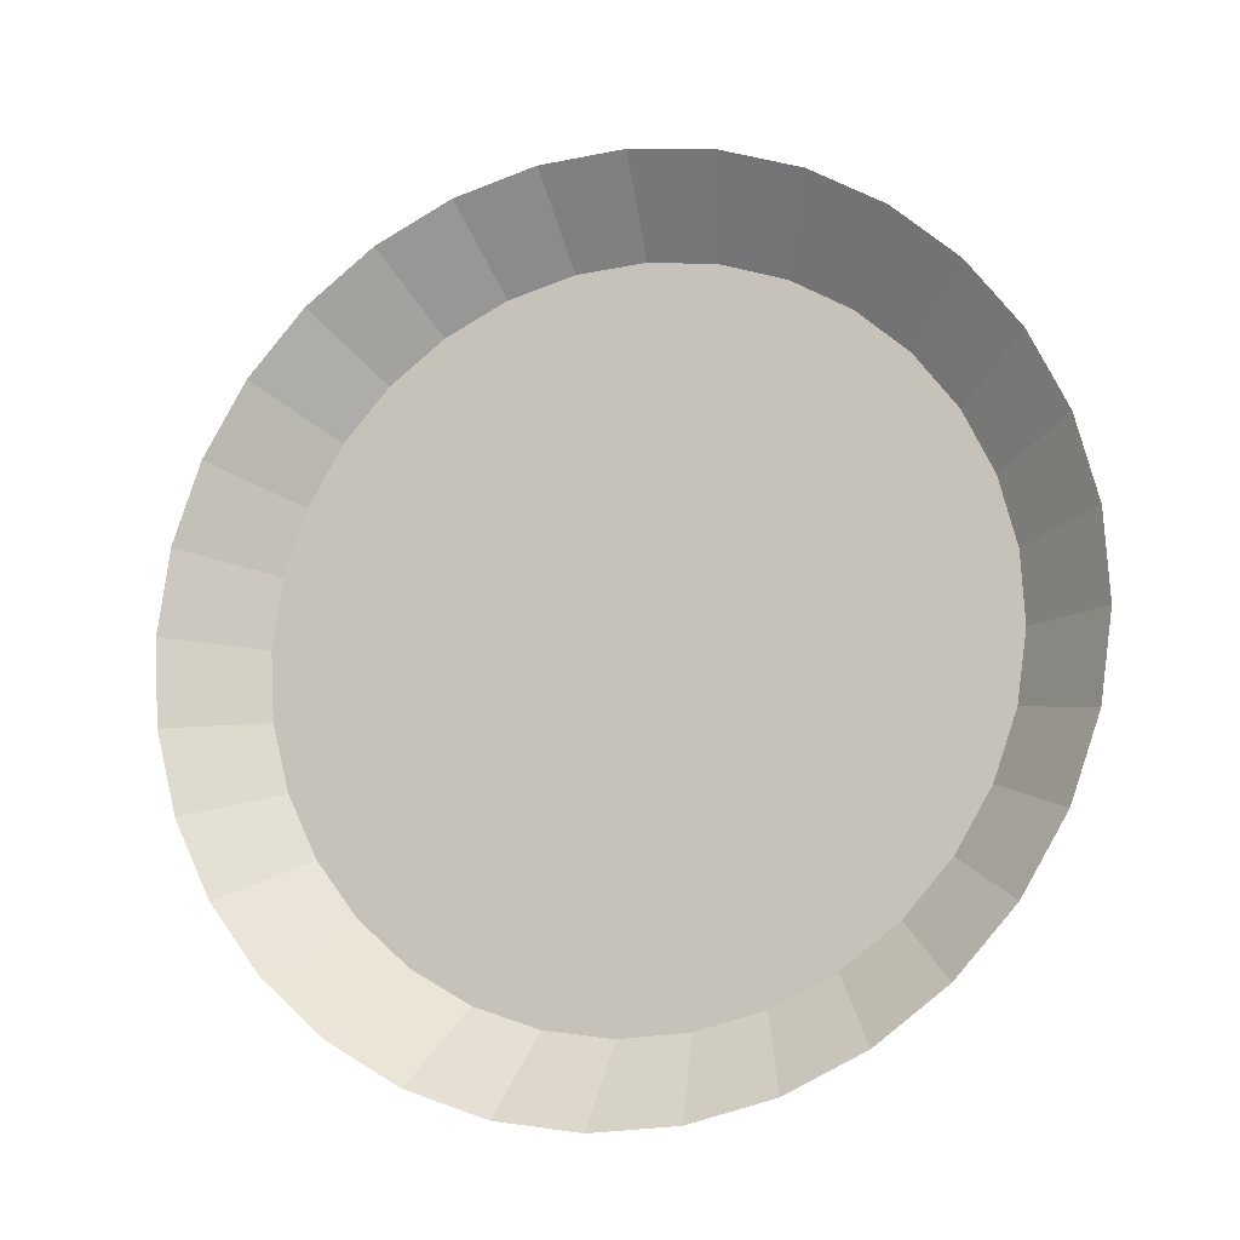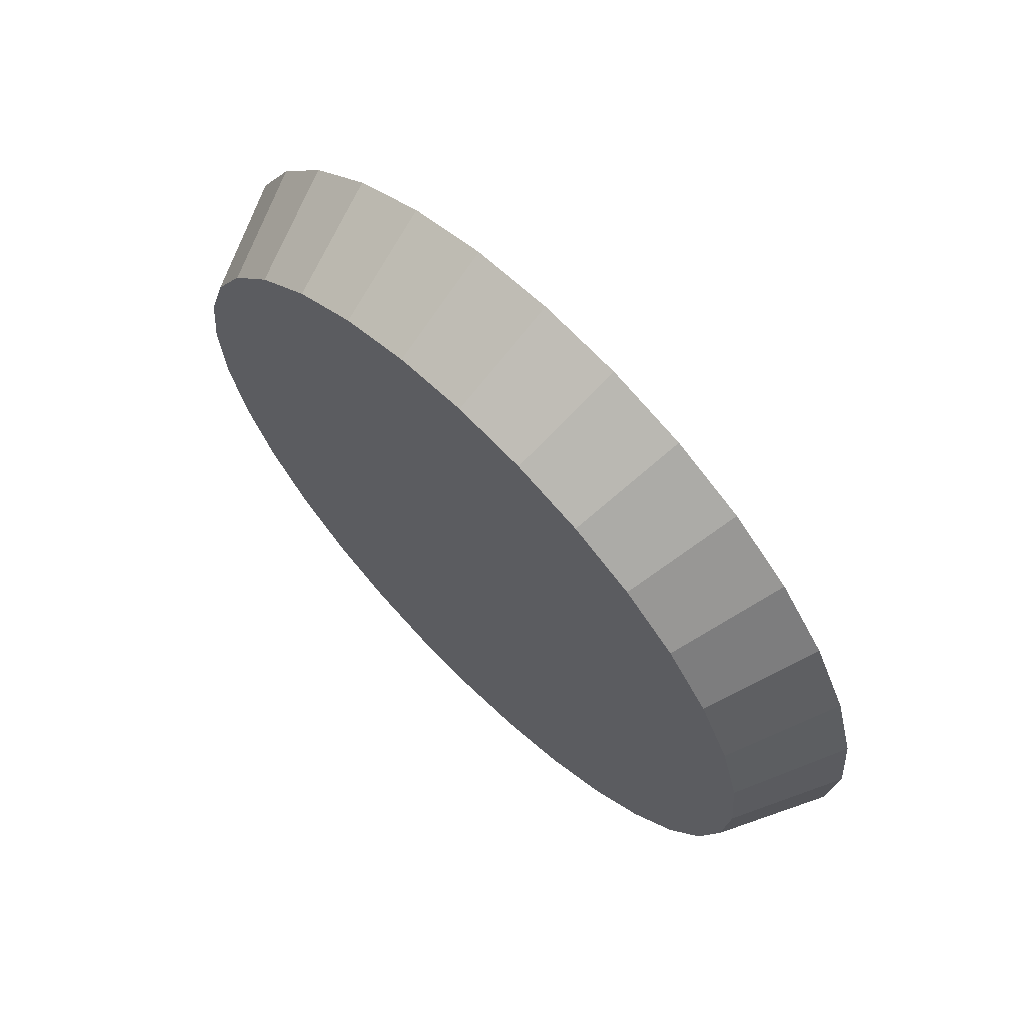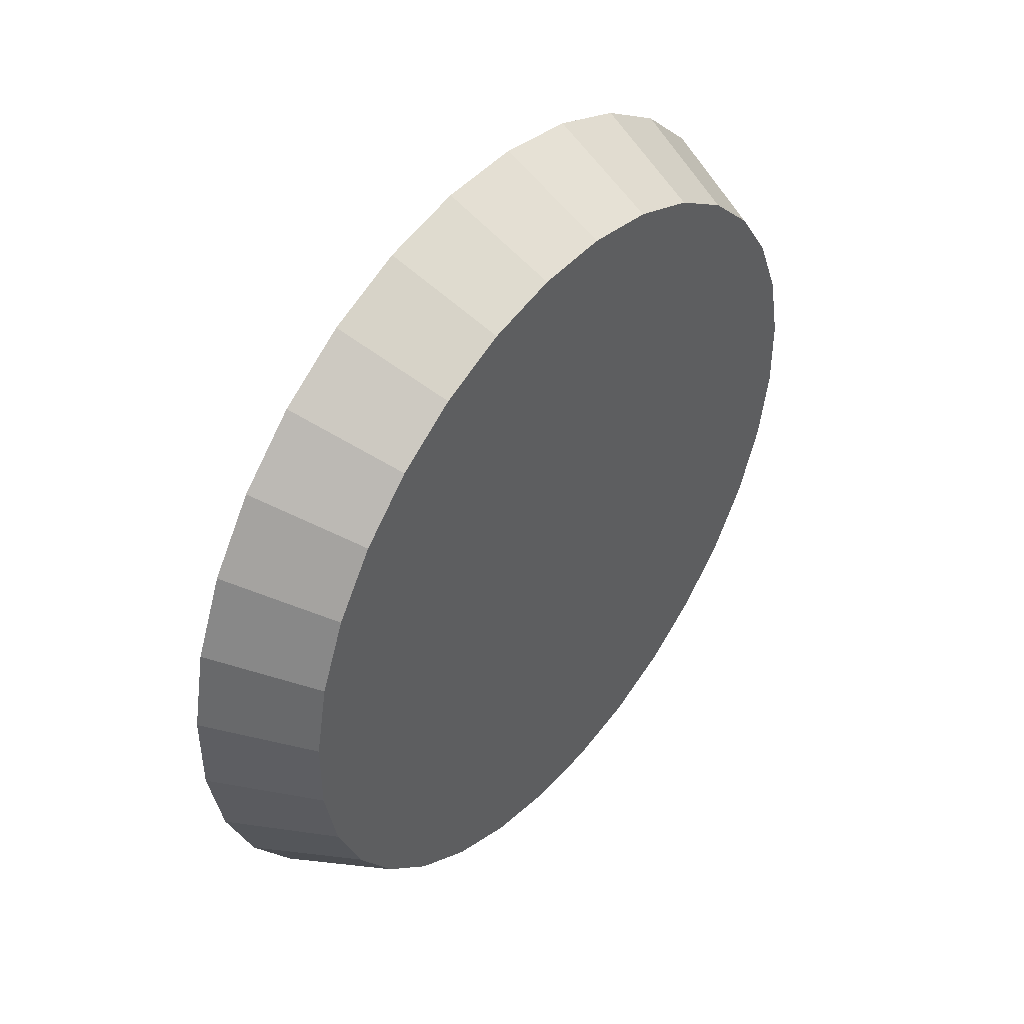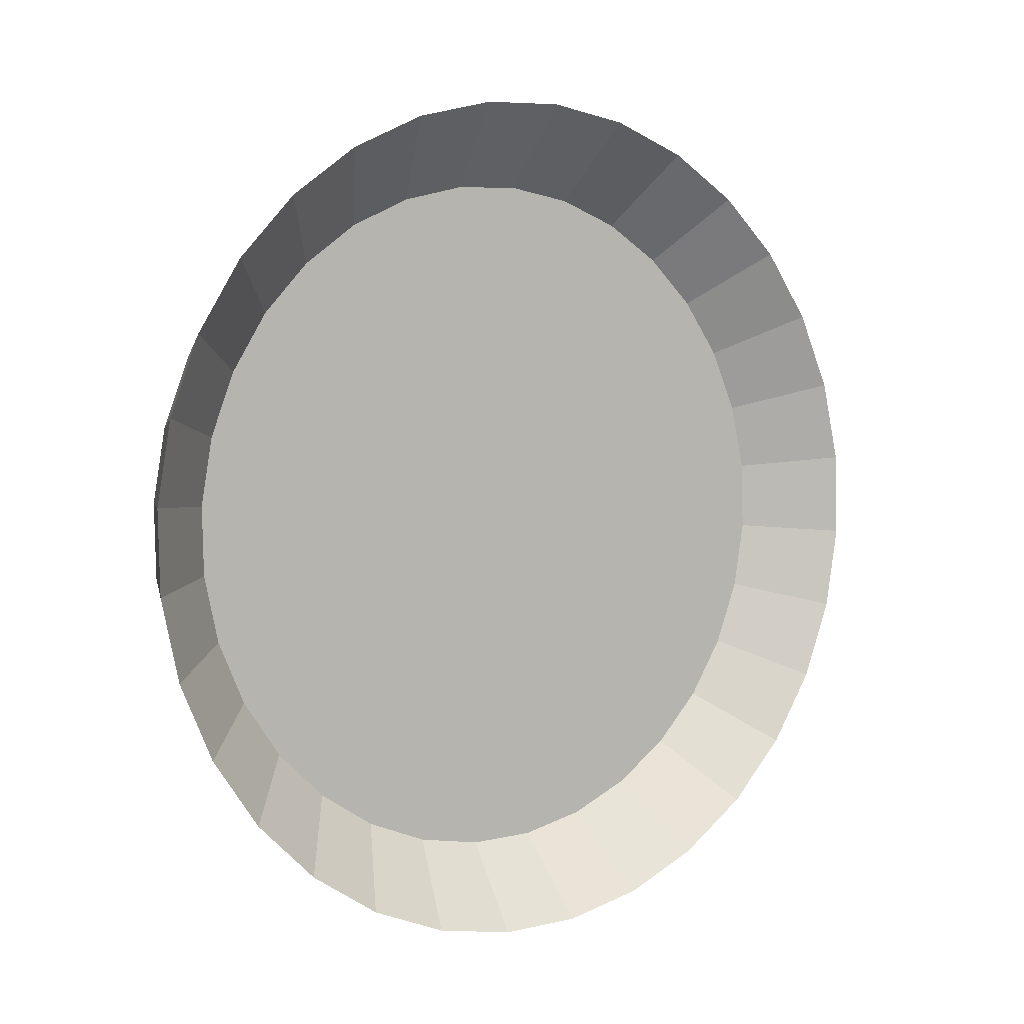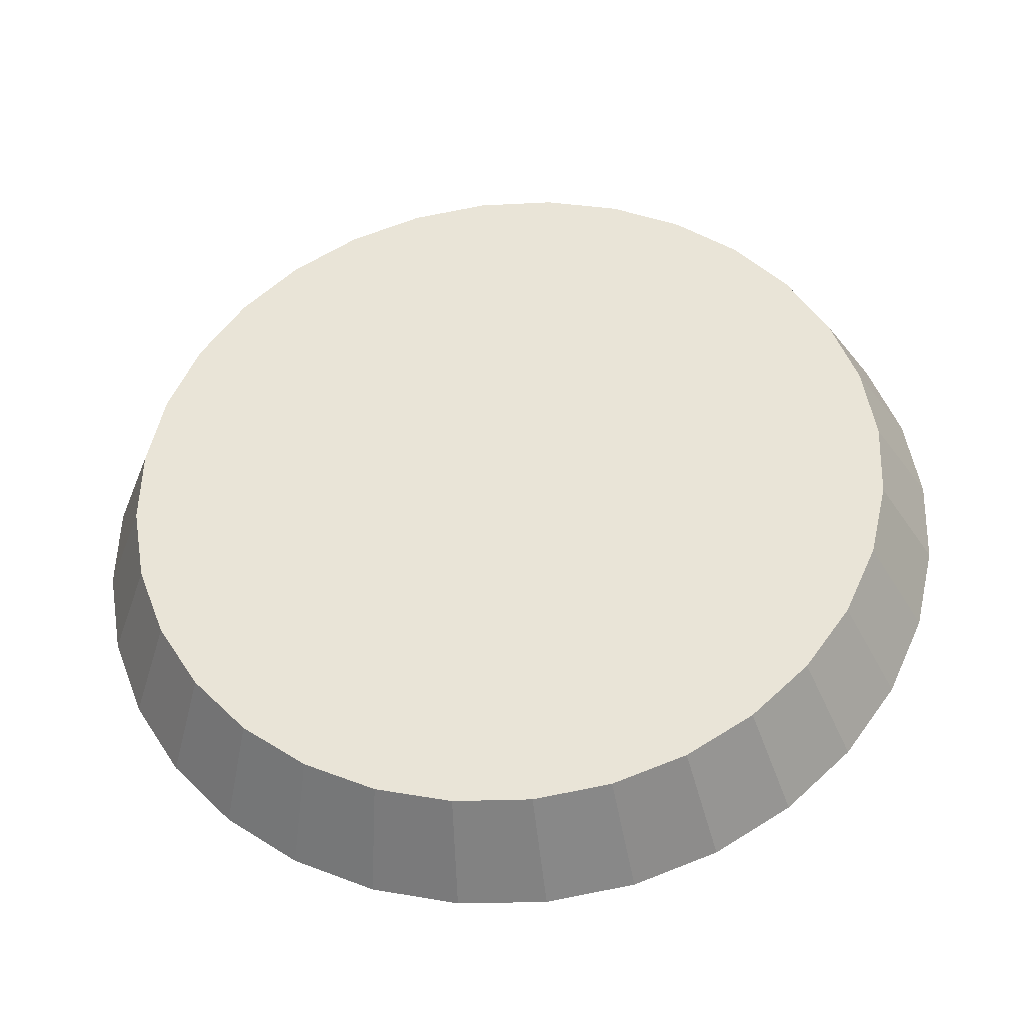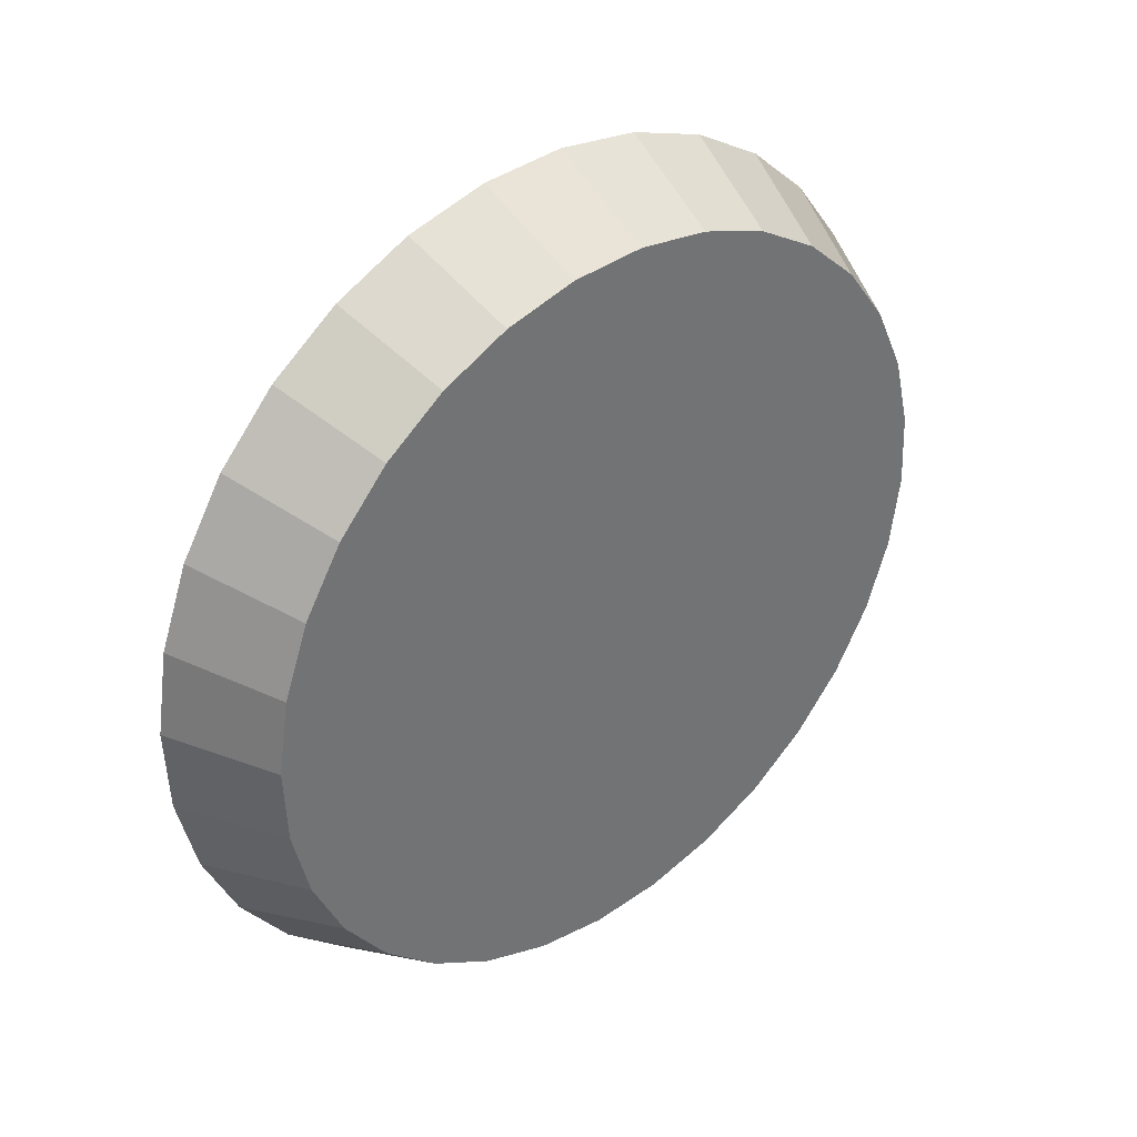
<metadata>
{"format":"obj","ext":"obj","renderer":"f3d","projection":"perspective","resolution":1024,"background":"white","views":[{"elev":23.9,"azim":23.0,"up":"+Y"},{"elev":12.5,"azim":-120.5,"up":"+Y"},{"elev":-67.0,"azim":73.1,"up":"+Y"},{"elev":48.8,"azim":-44.8,"up":"+Y"},{"elev":-71.8,"azim":-173.2,"up":"+Y"},{"elev":-12.2,"azim":127.5,"up":"+Y"}]}
</metadata>
<code>
o Cilindro.035_Cilindro.038
v 5.359 1.333 -2.899
v 5.373 1.35 -2.874
v 5.357 1.316 -2.887
v 5.371 1.331 -2.861
v 5.351 1.3 -2.876
v 5.364 1.313 -2.848
v 5.341 1.285 -2.865
v 5.353 1.296 -2.836
v 5.328 1.272 -2.856
v 5.338 1.281 -2.826
v 5.312 1.261 -2.848
v 5.32 1.269 -2.817
v 5.294 1.253 -2.843
v 5.299 1.26 -2.811
v 5.274 1.248 -2.839
v 5.277 1.254 -2.807
v 5.253 1.246 -2.838
v 5.253 1.252 -2.805
v 5.232 1.248 -2.839
v 5.23 1.254 -2.807
v 5.213 1.253 -2.843
v 5.207 1.26 -2.811
v 5.194 1.261 -2.848
v 5.186 1.269 -2.817
v 5.178 1.272 -2.856
v 5.168 1.281 -2.826
v 5.165 1.285 -2.865
v 5.153 1.296 -2.836
v 5.155 1.3 -2.876
v 5.142 1.313 -2.848
v 5.149 1.316 -2.887
v 5.135 1.331 -2.861
v 5.147 1.333 -2.899
v 5.133 1.35 -2.874
v 5.149 1.35 -2.911
v 5.135 1.37 -2.888
v 5.155 1.367 -2.922
v 5.142 1.388 -2.901
v 5.165 1.382 -2.933
v 5.153 1.405 -2.913
v 5.178 1.395 -2.942
v 5.168 1.42 -2.923
v 5.194 1.406 -2.949
v 5.186 1.432 -2.931
v 5.213 1.414 -2.955
v 5.207 1.441 -2.938
v 5.232 1.418 -2.959
v 5.23 1.447 -2.942
v 5.253 1.42 -2.96
v 5.253 1.449 -2.943
v 5.274 1.418 -2.959
v 5.277 1.447 -2.942
v 5.294 1.414 -2.955
v 5.299 1.441 -2.938
v 5.312 1.406 -2.949
v 5.32 1.432 -2.931
v 5.328 1.395 -2.942
v 5.338 1.42 -2.923
v 5.341 1.382 -2.933
v 5.353 1.405 -2.913
v 5.351 1.367 -2.922
v 5.364 1.388 -2.901
v 5.357 1.35 -2.911
v 5.371 1.37 -2.888
v 5.348 1.324 -2.879
v 5.35 1.339 -2.89
v 5.348 1.355 -2.901
v 5.343 1.37 -2.911
v 5.334 1.384 -2.921
v 5.322 1.396 -2.929
v 5.307 1.406 -2.936
v 5.29 1.413 -2.941
v 5.272 1.417 -2.945
v 5.253 1.419 -2.946
v 5.234 1.417 -2.945
v 5.216 1.413 -2.941
v 5.199 1.406 -2.936
v 5.185 1.396 -2.929
v 5.172 1.384 -2.921
v 5.163 1.37 -2.911
v 5.158 1.355 -2.901
v 5.156 1.339 -2.89
v 5.158 1.324 -2.879
v 5.163 1.309 -2.869
v 5.172 1.295 -2.859
v 5.185 1.283 -2.851
v 5.199 1.273 -2.844
v 5.216 1.266 -2.839
v 5.234 1.261 -2.835
v 5.253 1.26 -2.834
v 5.272 1.261 -2.835
v 5.29 1.266 -2.839
v 5.307 1.273 -2.844
v 5.322 1.283 -2.851
v 5.334 1.295 -2.859
v 5.343 1.309 -2.869
f 65 66 67 68 69 70 71 72 73 74 75 76 77 78 79 80 81 82 83 84 85 86 87 88 89 90 91 92 93 94 95 96
f 4 2 66 65
f 2 64 67 66
f 64 62 68 67
f 62 60 69 68
f 60 58 70 69
f 58 56 71 70
f 56 54 72 71
f 54 52 73 72
f 52 50 74 73
f 50 48 75 74
f 48 46 76 75
f 46 44 77 76
f 44 42 78 77
f 42 40 79 78
f 40 38 80 79
f 38 36 81 80
f 36 34 82 81
f 34 32 83 82
f 32 30 84 83
f 30 28 85 84
f 28 26 86 85
f 26 24 87 86
f 24 22 88 87
f 22 20 89 88
f 18 16 91 90
f 16 14 92 91
f 14 12 93 92
f 12 10 94 93
f 10 8 95 94
f 8 6 96 95
f 6 4 65 96
f 1 2 4 3
f 3 4 6 5
f 5 6 8 7
f 7 8 10 9
f 9 10 12 11
f 11 12 14 13
f 13 14 16 15
f 15 16 18 17
f 17 18 20 19
f 19 20 22 21
f 21 22 24 23
f 23 24 26 25
f 25 26 28 27
f 27 28 30 29
f 29 30 32 31
f 31 32 34 33
f 33 34 36 35
f 35 36 38 37
f 37 38 40 39
f 39 40 42 41
f 41 42 44 43
f 43 44 46 45
f 45 46 48 47
f 47 48 50 49
f 49 50 52 51
f 51 52 54 53
f 53 54 56 55
f 55 56 58 57
f 57 58 60 59
f 59 60 62 61
f 61 62 64 63
f 63 64 2 1
f 1 3 5 7 9 11 13 15 17 19 21 23 25 27 29 31 33 35 37 39 41 43 45 47 49 51 53 55 57 59 61 63
f 20 18 90 89

</code>
